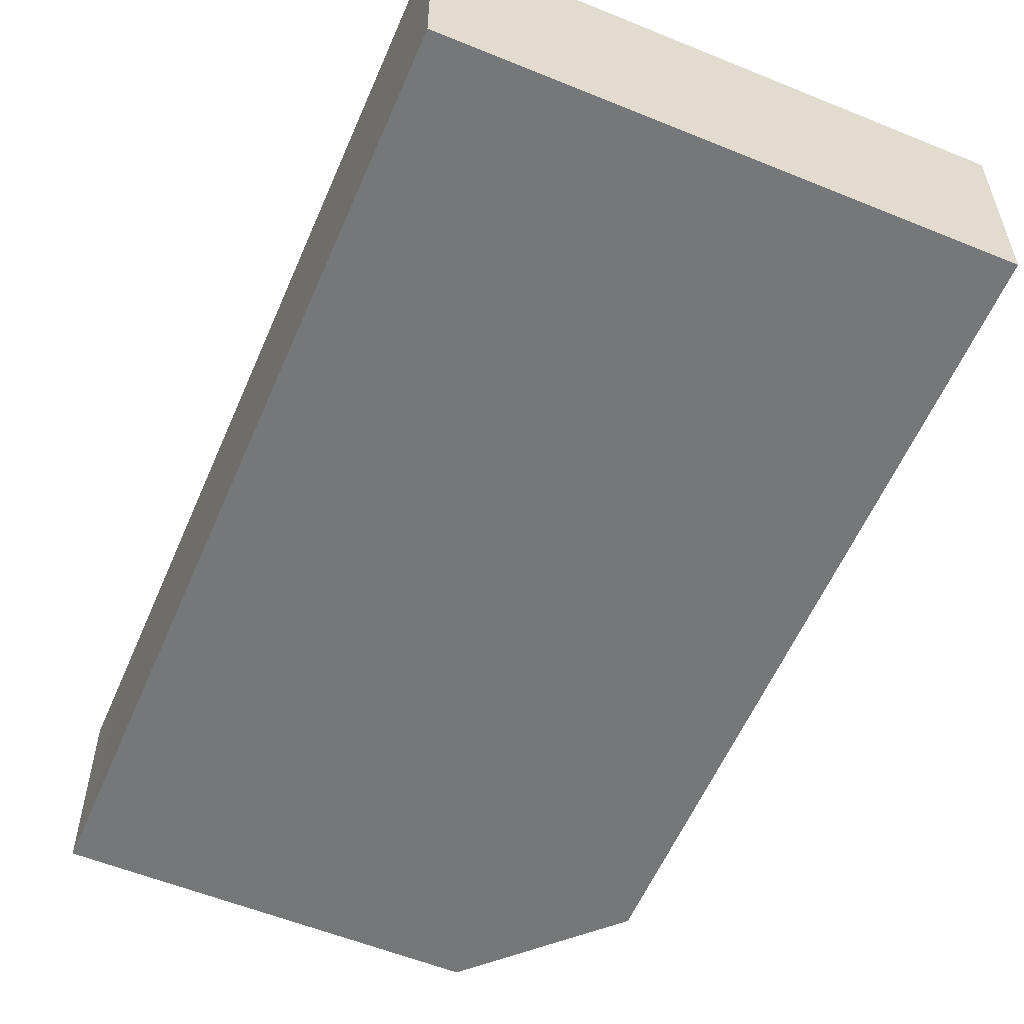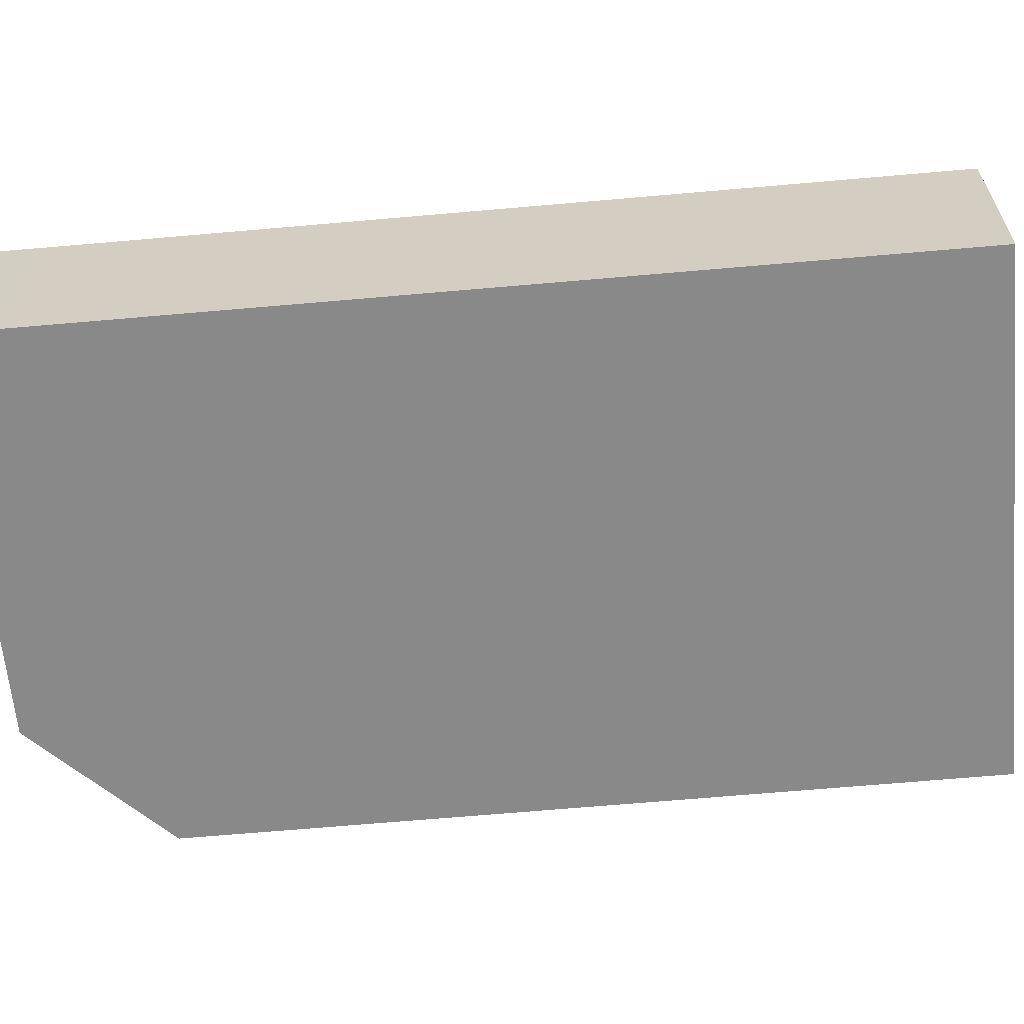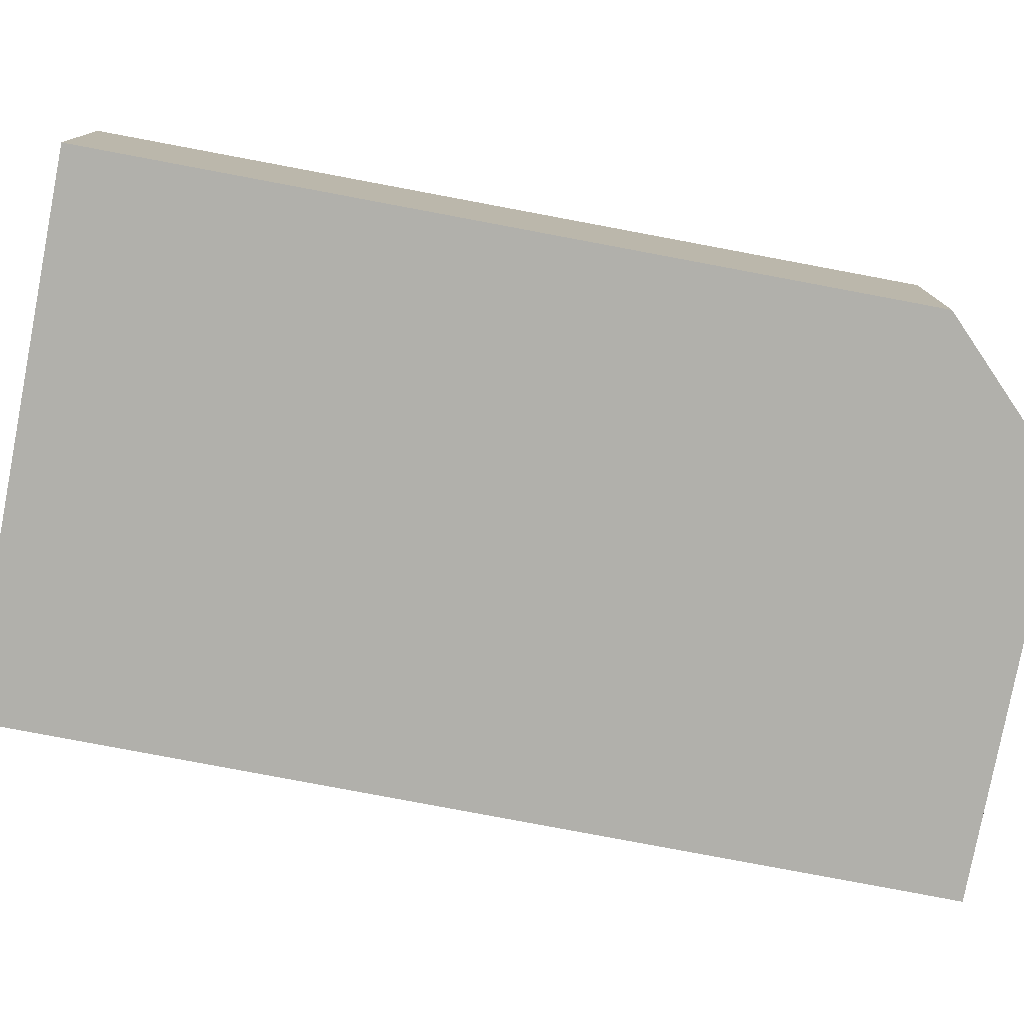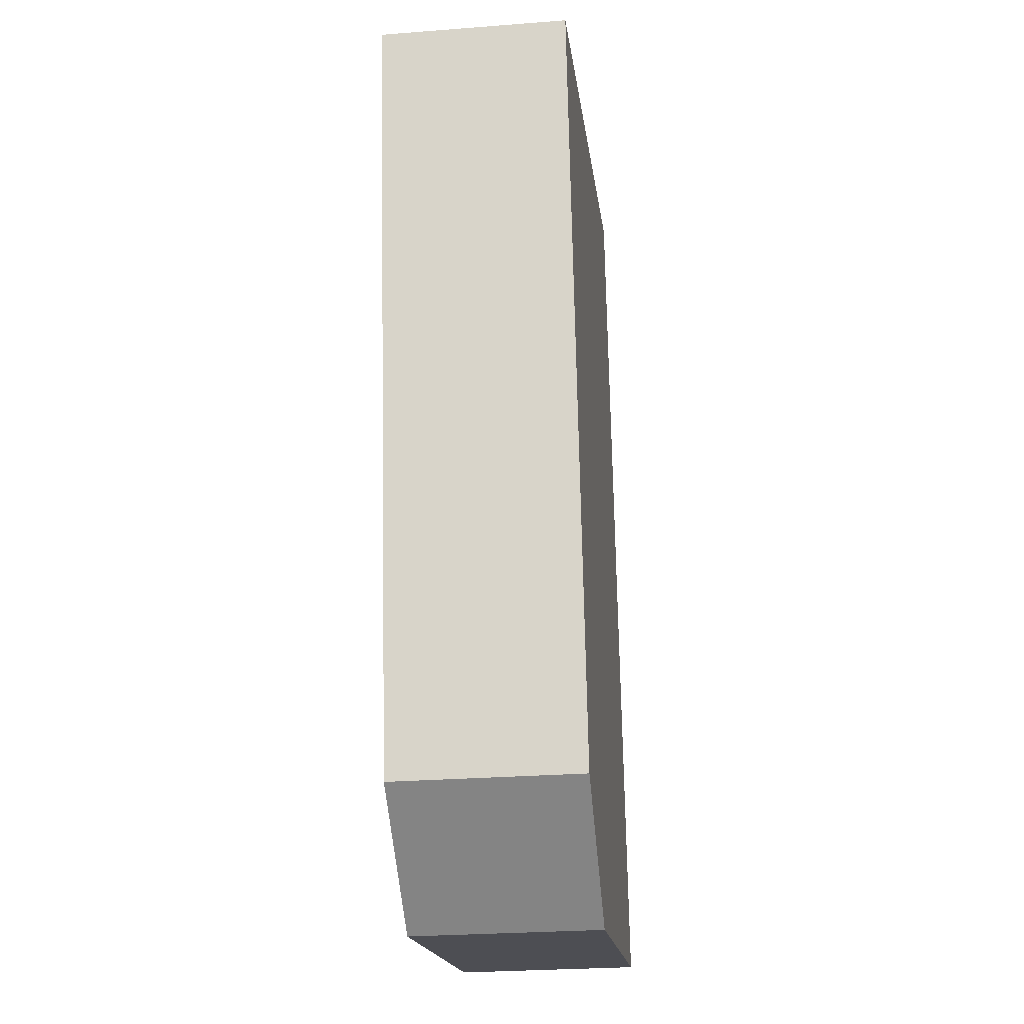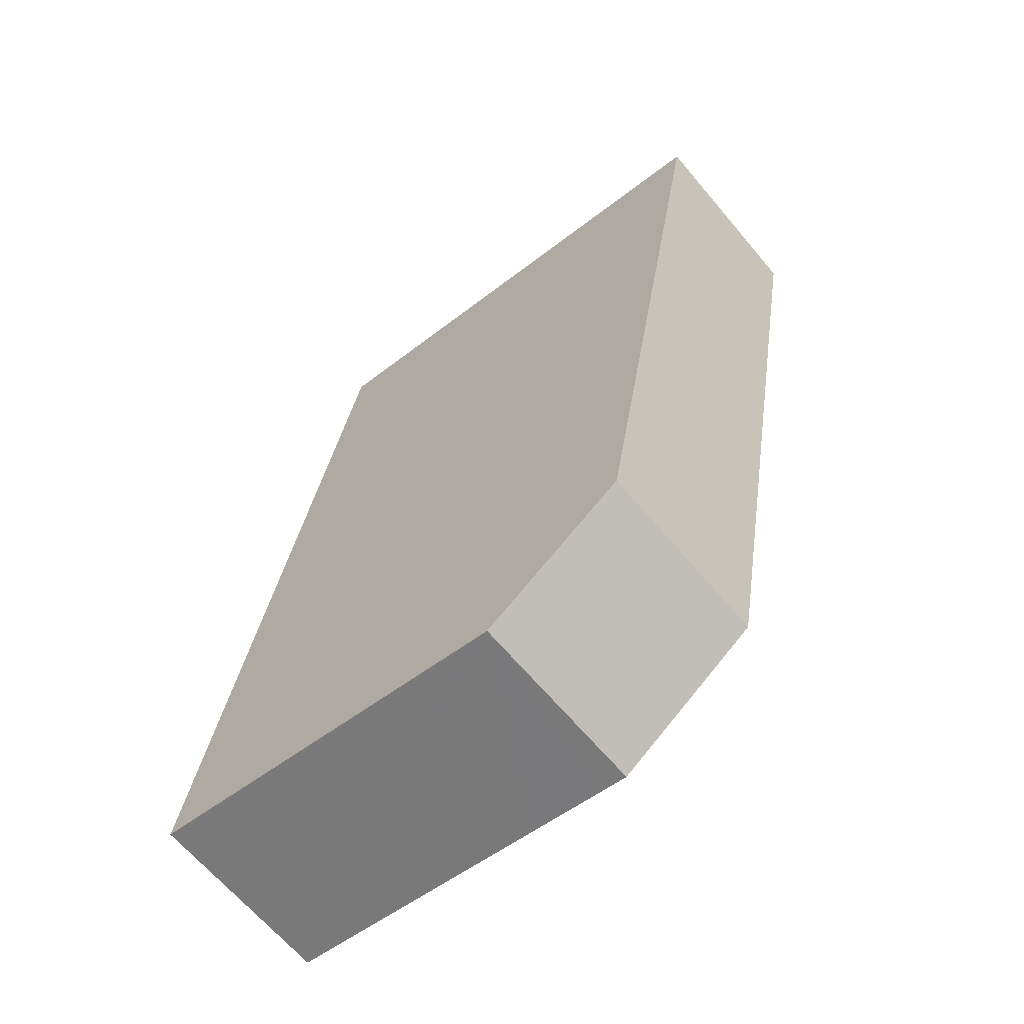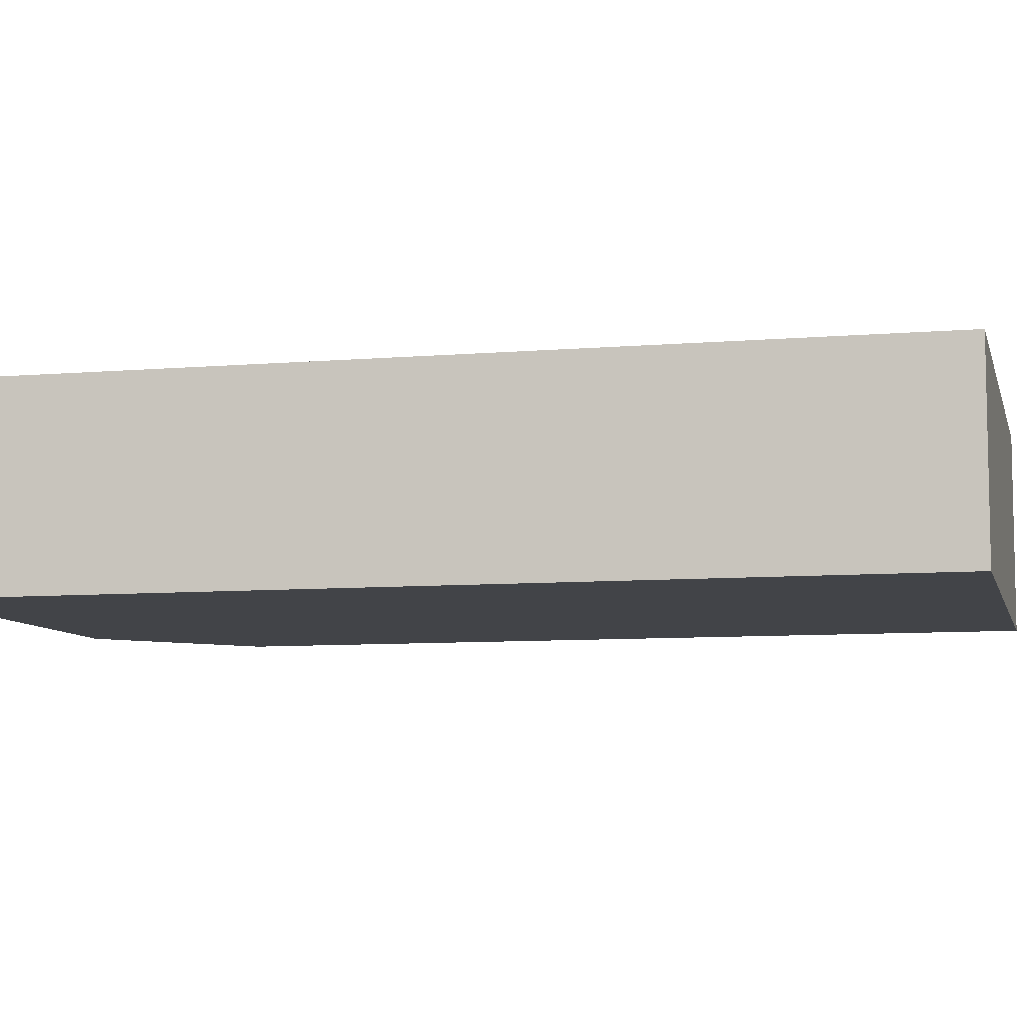
<metadata>
{"format":"obj","ext":"obj","renderer":"f3d","projection":"perspective","resolution":1024,"background":"white","views":[{"elev":-57.0,"azim":-12.7,"up":"+Y"},{"elev":-63.2,"azim":-74.6,"up":"+Y"},{"elev":-78.4,"azim":89.5,"up":"+Y"},{"elev":-27.4,"azim":96.8,"up":"+Z"},{"elev":-65.6,"azim":40.1,"up":"+Z"},{"elev":-7.9,"azim":-66.2,"up":"+Y"}]}
</metadata>
<code>
v  16.56 8.091 -2.969
v  27.58 8.091 27.73
v  22.88 8.091 1.409
v  28.69 8.091 33.91
v  6.884 8.091 37.93
v  15.41 8.091 -2.762
v  11.71 8.091 -2.099
v  0.494 8.091 2.681
v  0 8.091 4.954e-16
v  5.526 8.091 30.44
v  16.56 1.818e-16 -2.969
v  15.41 1.691e-16 -2.762
v  11.71 1.285e-16 -2.099
v  0 0 0
v  22.88 -8.628e-17 1.409
v  0.494 -1.642e-16 2.681
v  5.526 -1.864e-15 30.44
v  6.884 -2.322e-15 37.93
v  28.69 -2.077e-15 33.91
v  27.58 -1.698e-15 27.73
g defaultobject
f 1 2 3
f 2 1 4
f 4 1 5
f 5 1 6
f 5 6 7
f 5 7 8
f 8 7 9
f 5 8 10
f 11 6 1
f 6 11 7
f 7 11 9
f 9 11 12
f 9 12 13
f 9 13 14
f 15 1 3
f 1 15 11
f 14 8 9
f 8 14 16
f 8 16 10
f 10 16 17
f 10 17 5
f 5 17 18
f 18 4 5
f 4 18 19
f 19 2 4
f 2 19 3
f 3 19 20
f 3 20 15
f 17 19 18
f 19 17 16
f 19 16 20
f 20 16 15
f 15 16 14
f 15 14 13
f 15 13 12
f 15 12 11

</code>
